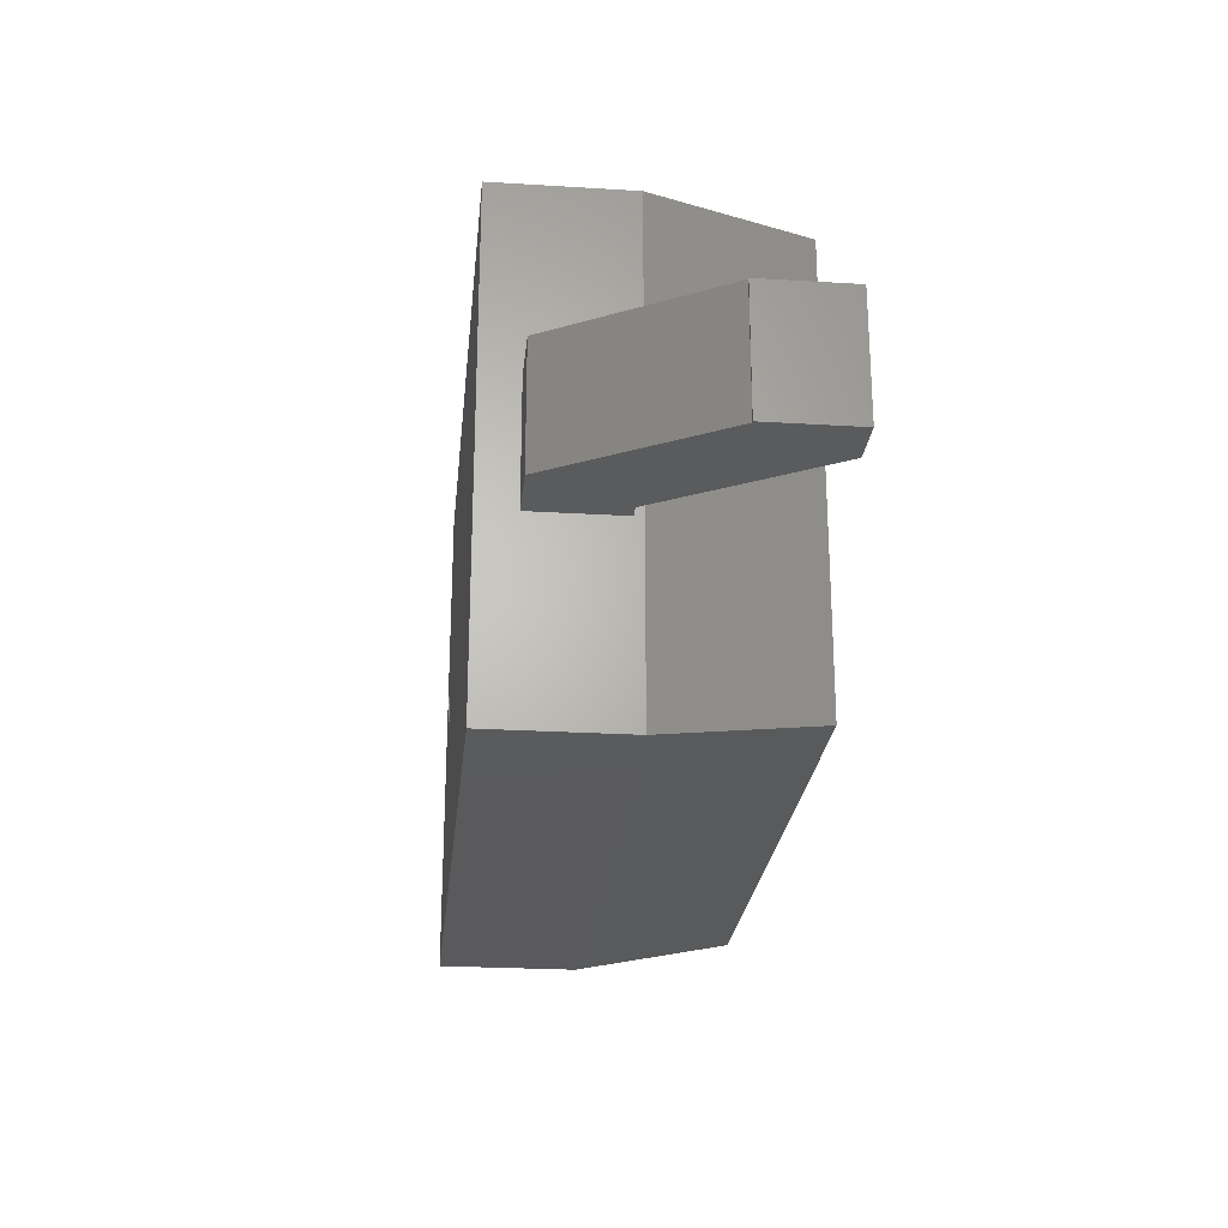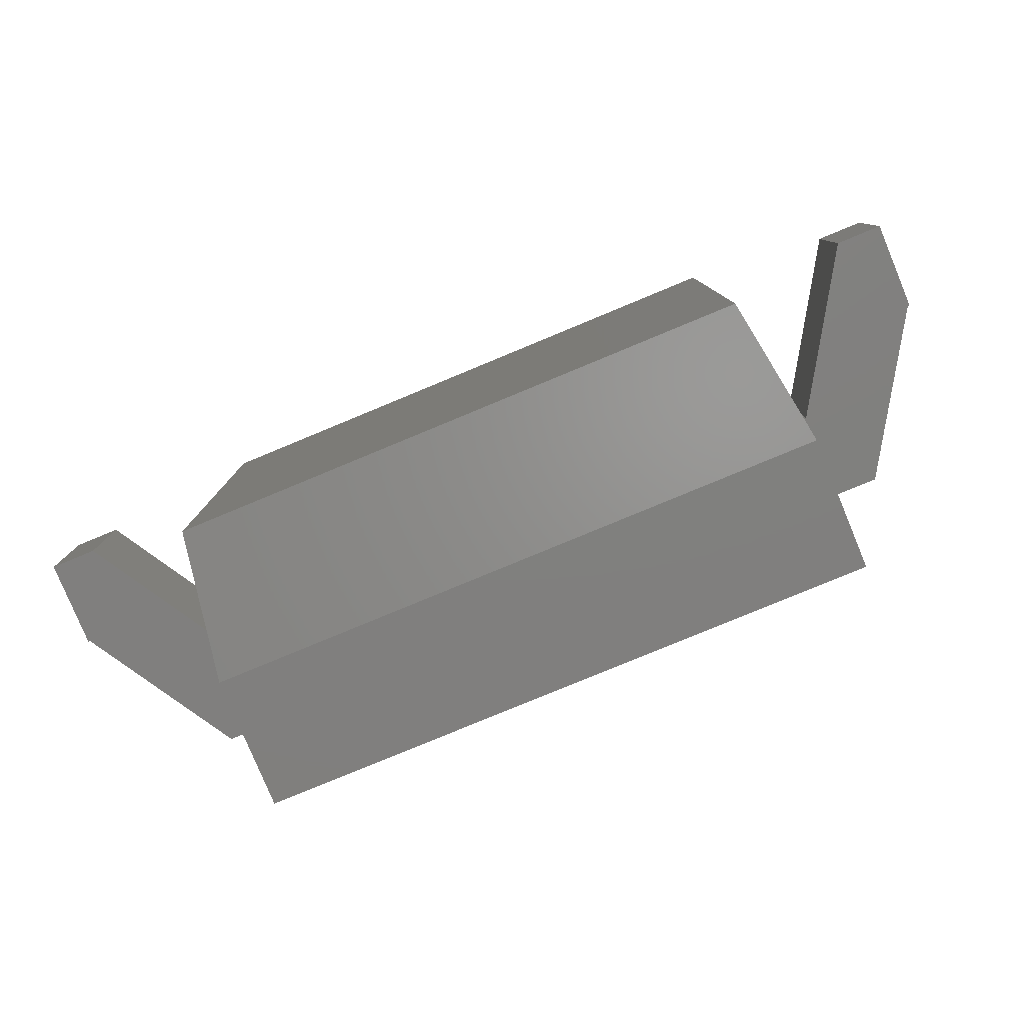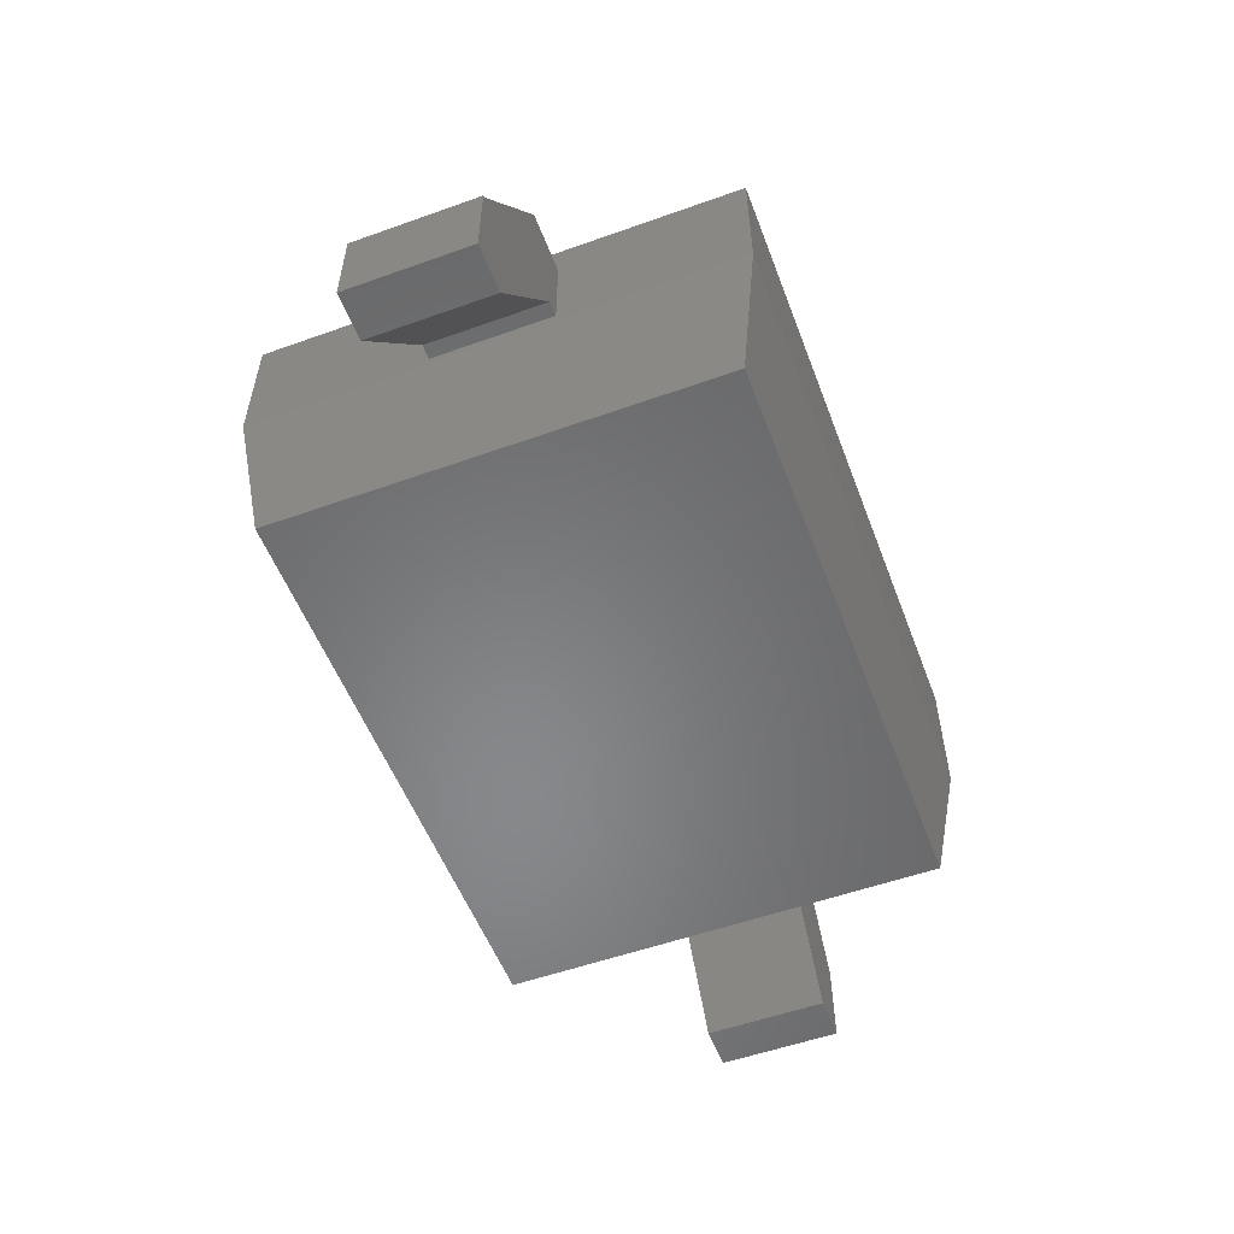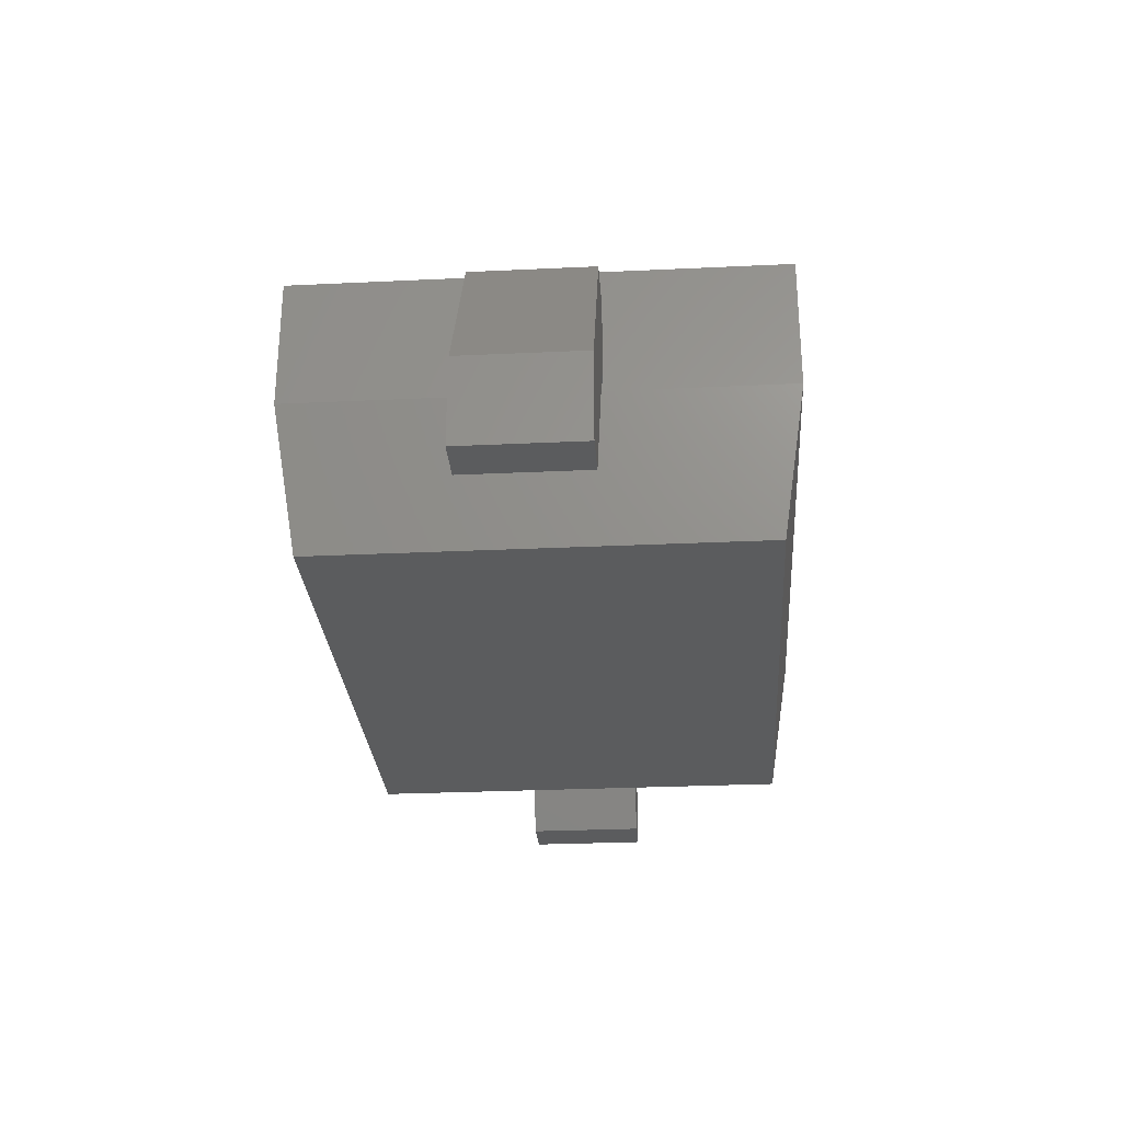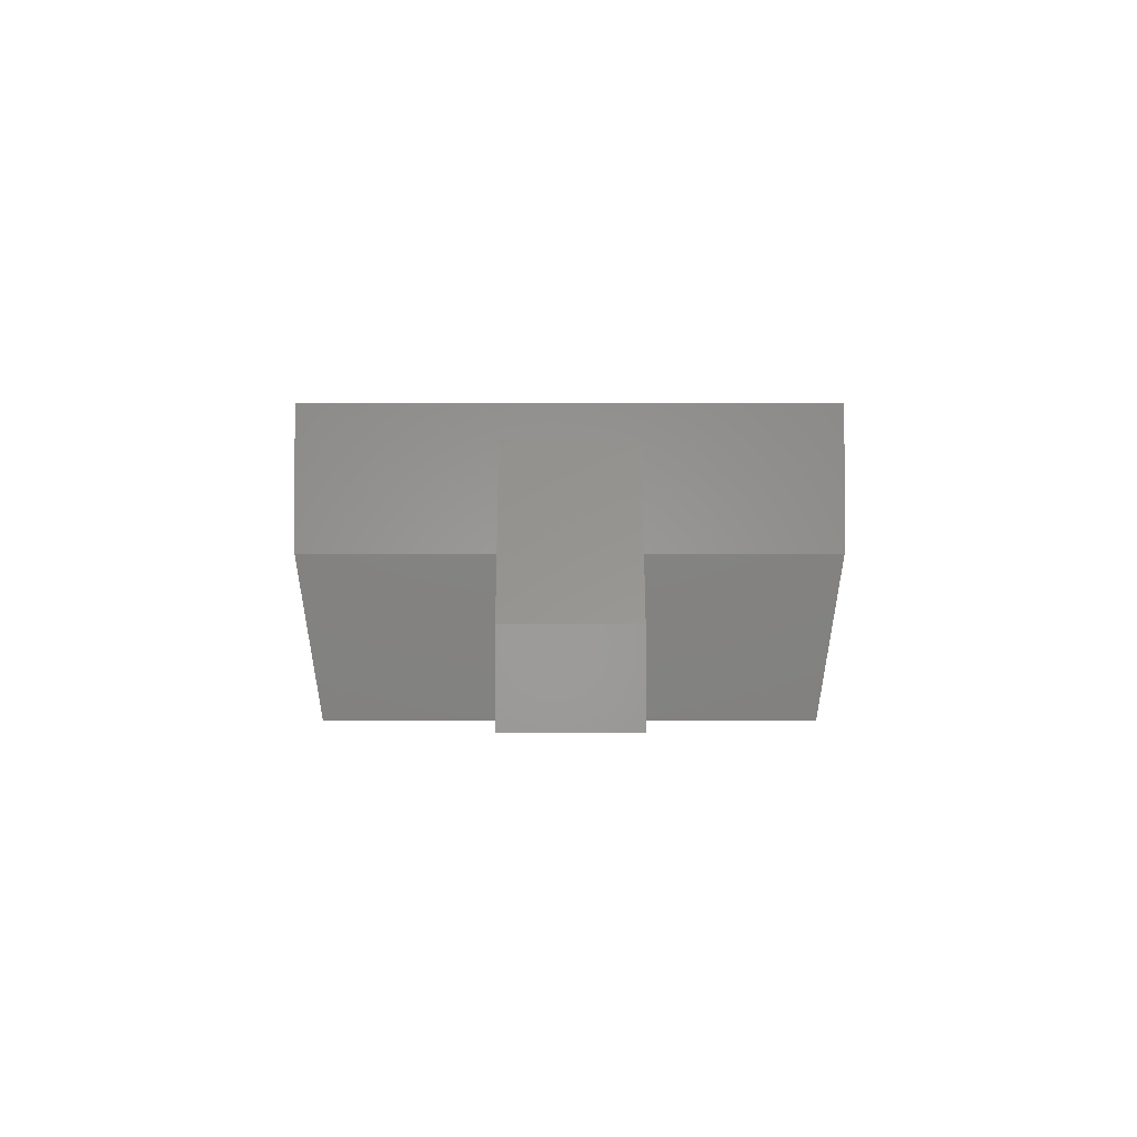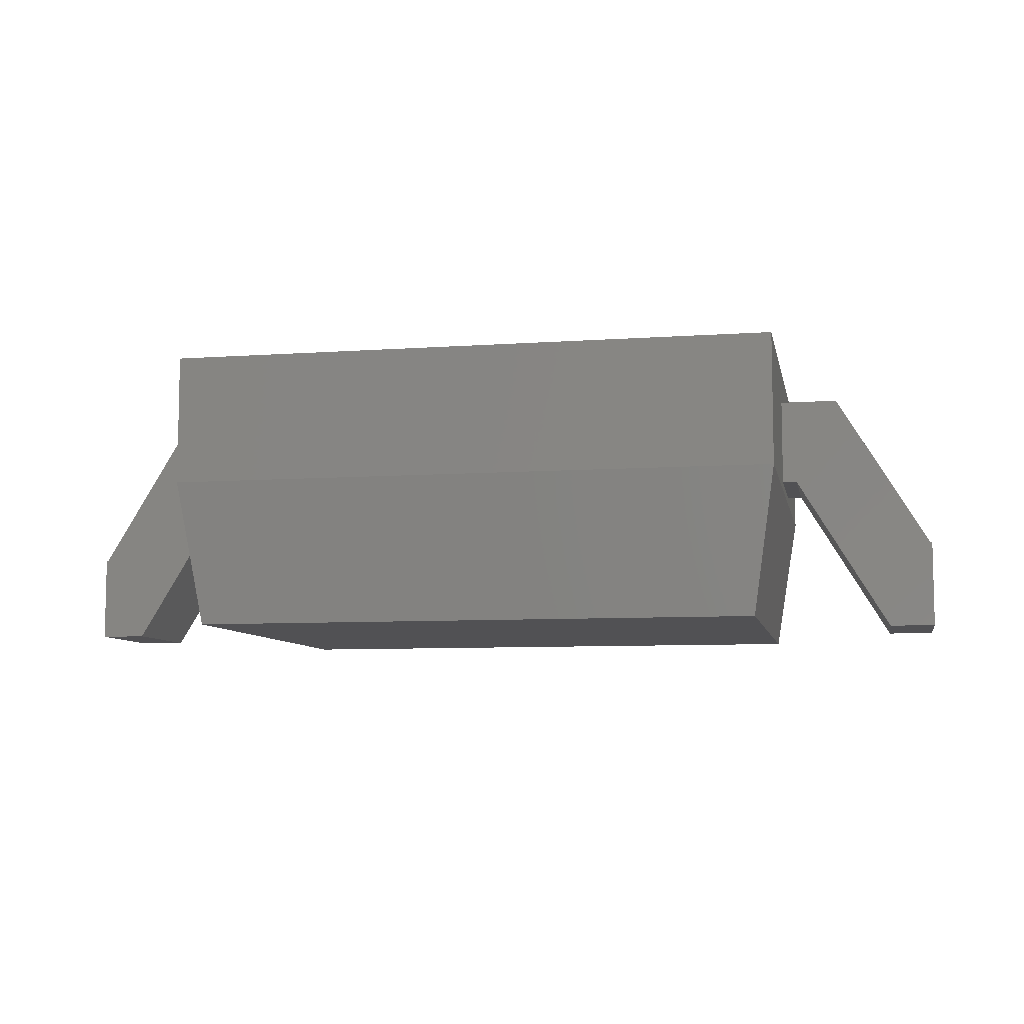
<metadata>
{"format":"stl","ext":"stl","renderer":"f3d","projection":"perspective","resolution":1024,"background":"white","views":[{"elev":-24.8,"azim":84.3,"up":"+Y"},{"elev":-79.9,"azim":-157.5,"up":"+Y"},{"elev":-54.5,"azim":110.7,"up":"+Z"},{"elev":-28.1,"azim":-85.9,"up":"+Z"},{"elev":-1.1,"azim":89.8,"up":"+Z"},{"elev":-7.8,"azim":11.2,"up":"+Z"}]}
</metadata>
<code>
# stl→obj: 114 verts, 212 faces
v -28.35 0 32
v -26.61 0.3456 32
v -26.57 0 32
v -26.71 0.678 32
v -26.87 0.9843 32
v -27.09 1.253 32
v -27.36 1.473 32
v -27.67 1.637 32
v -28 1.738 32
v -28.35 1.772 32
v -28.69 1.738 32
v -29.02 1.637 32
v -29.33 1.473 32
v -29.6 1.253 32
v -29.82 0.9843 32
v -29.98 0.678 32
v -30.08 0.3456 32
v -30.12 0 32
v -30.08 -0.3456 32
v -29.98 -0.678 32
v -29.82 -0.9843 32
v -29.6 -1.253 32
v -29.33 -1.473 32
v -29.02 -1.637 32
v -28.69 -1.738 32
v -28.35 -1.772 32
v -28 -1.738 32
v -27.67 -1.637 32
v -27.36 -1.473 32
v -27.09 -1.253 32
v -26.87 -0.9843 32
v -26.71 -0.678 32
v -26.61 -0.3456 32
v -28.35 0 32.1
v -26.57 0 32.1
v -26.61 0.3456 32.1
v -26.71 0.678 32.1
v -26.87 0.9843 32.1
v -27.09 1.253 32.1
v -27.36 1.473 32.1
v -27.67 1.637 32.1
v -28 1.738 32.1
v -28.35 1.772 32.1
v -28.69 1.738 32.1
v -29.02 1.637 32.1
v -29.33 1.473 32.1
v -29.6 1.253 32.1
v -29.82 0.9843 32.1
v -29.98 0.678 32.1
v -30.08 0.3456 32.1
v -30.12 0 32.1
v -30.08 -0.3456 32.1
v -29.98 -0.678 32.1
v -29.82 -0.9843 32.1
v -29.6 -1.253 32.1
v -29.33 -1.473 32.1
v -29.02 -1.637 32.1
v -28.69 -1.738 32.1
v -28.35 -1.772 32.1
v -28 -1.738 32.1
v -27.67 -1.637 32.1
v -27.36 -1.473 32.1
v -27.09 -1.253 32.1
v -26.87 -0.9843 32.1
v -26.71 -0.678 32.1
v -26.61 -0.3456 32.1
v 35.43 27.56 32
v -35.43 -27.56 32
v 35.43 -27.56 32
v -35.43 27.56 32
v -32.84 -24.97 0
v 32.84 24.97 0
v 32.84 -24.97 0
v -32.84 24.97 0
v 35.43 -27.56 28.86
v 35.43 27.56 28.86
v -35.43 -27.56 28.86
v -35.43 27.56 28.86
v 35.43 -27.56 16.86
v 35.43 27.56 16.86
v -35.43 -27.56 16.86
v -35.43 27.56 16.86
v -53.15 6.89 10
v -53.15 6.89 0
v -53.15 -6.89 0
v -53.15 -6.89 10
v -35.43 -6.89 27.86
v -35.43 -6.89 17.86
v -35.43 6.89 17.86
v -35.43 6.89 27.86
v -37.1 6.89 17.86
v -42.1 6.89 27.86
v -47.94 6.89 0
v -52.94 6.89 10
v -42.1 -6.89 27.86
v -37.1 -6.89 17.86
v -52.94 -6.89 10
v -47.94 -6.89 0
v 53.15 -6.89 10
v 53.15 -6.89 0
v 53.15 6.89 0
v 53.15 6.89 10
v 35.43 6.89 27.86
v 35.43 6.89 17.86
v 35.43 -6.89 17.86
v 35.43 -6.89 27.86
v 37.1 -6.89 17.86
v 42.1 -6.89 27.86
v 47.94 -6.89 0
v 52.94 -6.89 10
v 42.1 6.89 27.86
v 37.1 6.89 17.86
v 52.94 6.89 10
v 47.94 6.89 0
f 1 2 3
f 1 4 2
f 1 5 4
f 1 6 5
f 1 7 6
f 1 8 7
f 1 9 8
f 1 10 9
f 1 11 10
f 1 12 11
f 1 13 12
f 1 14 13
f 1 15 14
f 1 16 15
f 1 17 16
f 1 18 17
f 1 19 18
f 1 20 19
f 1 21 20
f 1 22 21
f 1 23 22
f 1 24 23
f 1 25 24
f 1 26 25
f 1 27 26
f 1 28 27
f 1 29 28
f 1 30 29
f 1 31 30
f 1 32 31
f 1 33 32
f 1 3 33
f 34 35 36
f 34 36 37
f 34 37 38
f 34 38 39
f 34 39 40
f 34 40 41
f 34 41 42
f 34 42 43
f 34 43 44
f 34 44 45
f 34 45 46
f 34 46 47
f 34 47 48
f 34 48 49
f 34 49 50
f 34 50 51
f 34 51 52
f 34 52 53
f 34 53 54
f 34 54 55
f 34 55 56
f 34 56 57
f 34 57 58
f 34 58 59
f 34 59 60
f 34 60 61
f 34 61 62
f 34 62 63
f 34 63 64
f 34 64 65
f 34 65 66
f 34 66 35
f 3 36 35
f 2 37 36
f 4 38 37
f 5 39 38
f 6 40 39
f 7 41 40
f 8 42 41
f 9 43 42
f 10 44 43
f 11 45 44
f 12 46 45
f 13 47 46
f 14 48 47
f 15 49 48
f 16 50 49
f 17 51 50
f 18 52 51
f 19 53 52
f 20 54 53
f 21 55 54
f 22 56 55
f 23 57 56
f 24 58 57
f 25 59 58
f 26 60 59
f 27 61 60
f 28 62 61
f 29 63 62
f 30 64 63
f 31 65 64
f 32 66 65
f 33 35 66
f 2 36 3
f 4 37 2
f 5 38 4
f 6 39 5
f 7 40 6
f 8 41 7
f 9 42 8
f 10 43 9
f 11 44 10
f 12 45 11
f 13 46 12
f 14 47 13
f 15 48 14
f 16 49 15
f 17 50 16
f 18 51 17
f 19 52 18
f 20 53 19
f 21 54 20
f 22 55 21
f 23 56 22
f 24 57 23
f 25 58 24
f 26 59 25
f 27 60 26
f 28 61 27
f 29 62 28
f 30 63 29
f 31 64 30
f 32 65 31
f 33 66 32
f 3 35 33
f 67 68 69
f 67 70 68
f 71 72 73
f 72 71 74
f 67 75 76
f 69 77 75
f 68 78 77
f 70 76 78
f 76 79 80
f 75 81 79
f 77 82 81
f 78 80 82
f 80 73 72
f 79 71 73
f 81 74 71
f 82 72 74
f 67 69 75
f 69 68 77
f 68 70 78
f 70 67 76
f 76 75 79
f 75 77 81
f 77 78 82
f 78 76 80
f 80 79 73
f 79 81 71
f 81 82 74
f 82 80 72
f 83 84 85
f 83 85 86
f 87 88 89
f 87 89 90
f 89 91 92
f 91 93 94
f 93 84 83
f 89 92 90
f 91 94 92
f 93 83 94
f 88 95 96
f 96 97 98
f 98 86 85
f 88 87 95
f 96 95 97
f 98 97 86
f 90 92 95
f 92 94 97
f 94 83 86
f 90 95 87
f 92 97 95
f 94 86 97
f 89 96 91
f 91 98 93
f 93 85 84
f 89 88 96
f 91 96 98
f 93 98 85
f 99 100 101
f 99 101 102
f 103 104 105
f 103 105 106
f 105 107 108
f 107 109 110
f 109 100 99
f 105 108 106
f 107 110 108
f 109 99 110
f 104 111 112
f 112 113 114
f 114 102 101
f 104 103 111
f 112 111 113
f 114 113 102
f 106 108 111
f 108 110 113
f 110 99 102
f 106 111 103
f 108 113 111
f 110 102 113
f 105 112 107
f 107 114 109
f 109 101 100
f 105 104 112
f 107 112 114
f 109 114 101

</code>
